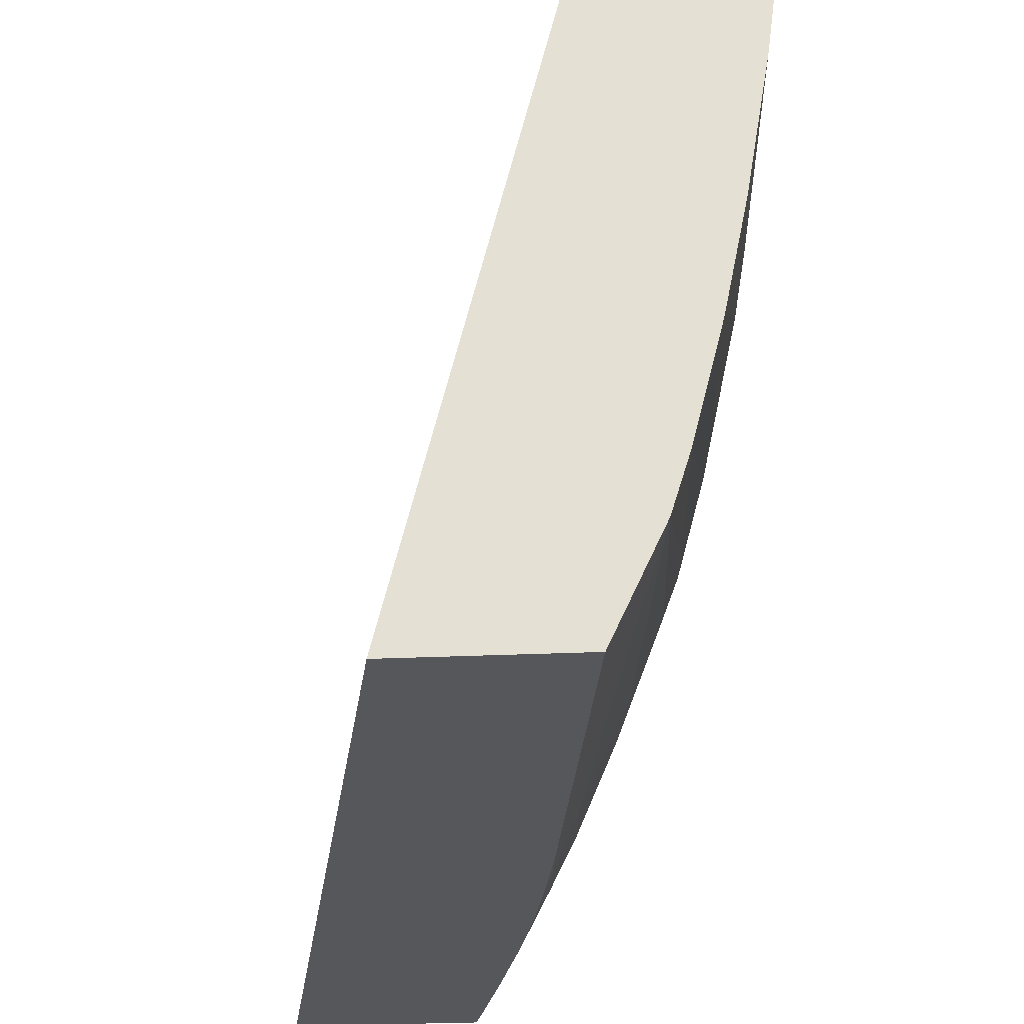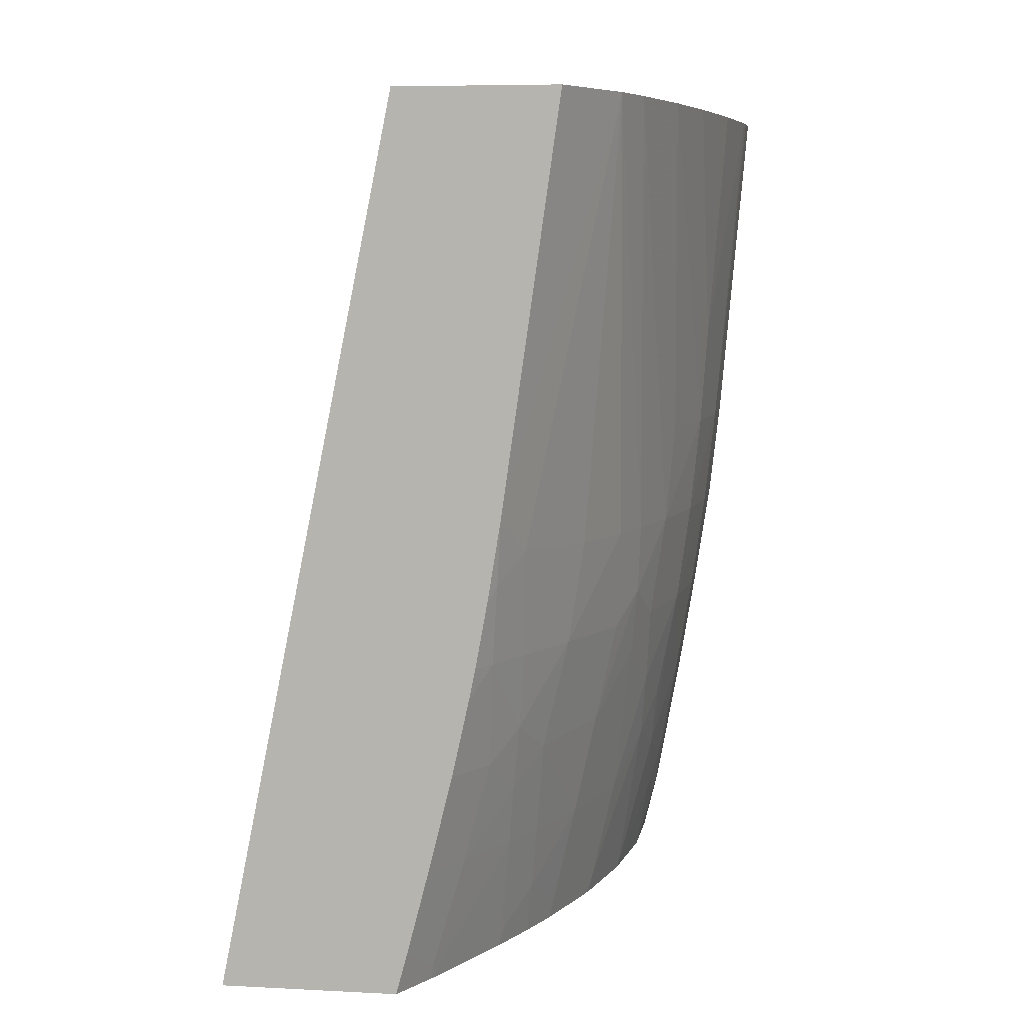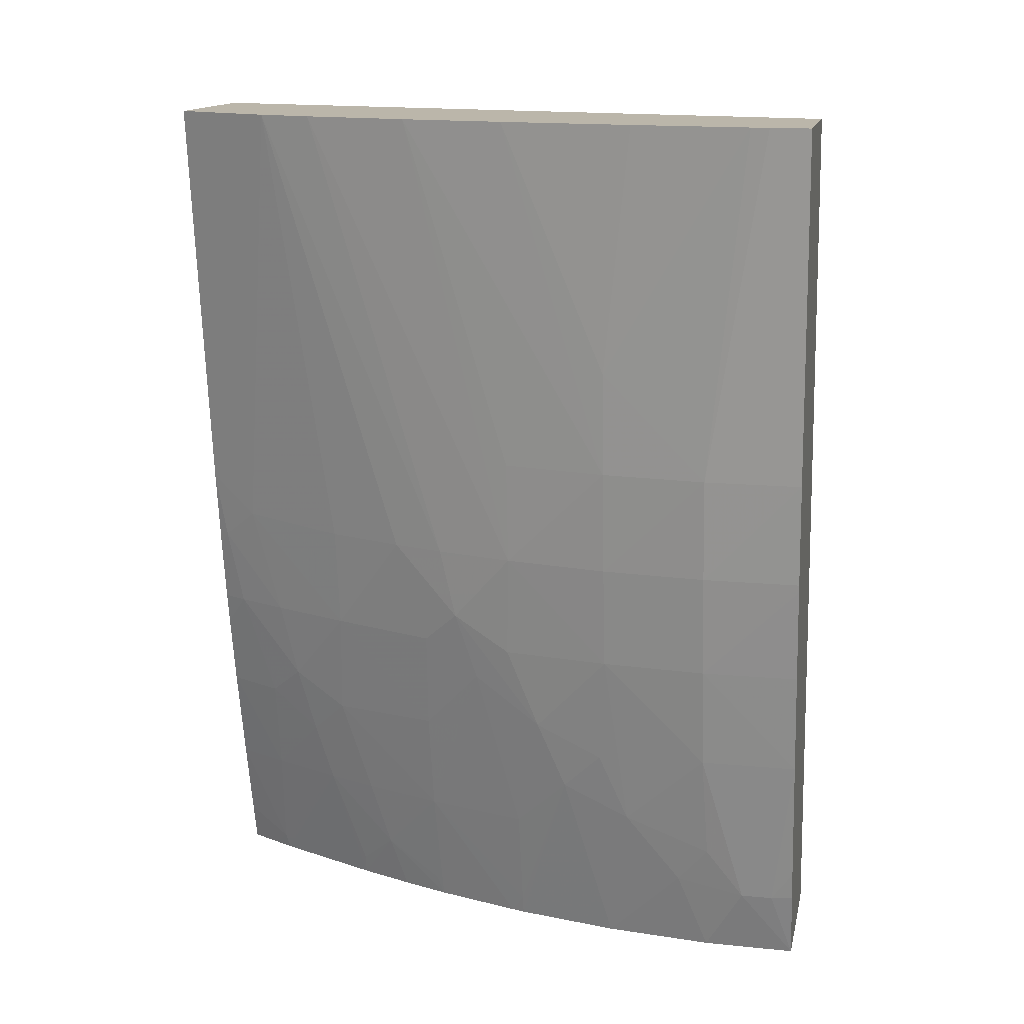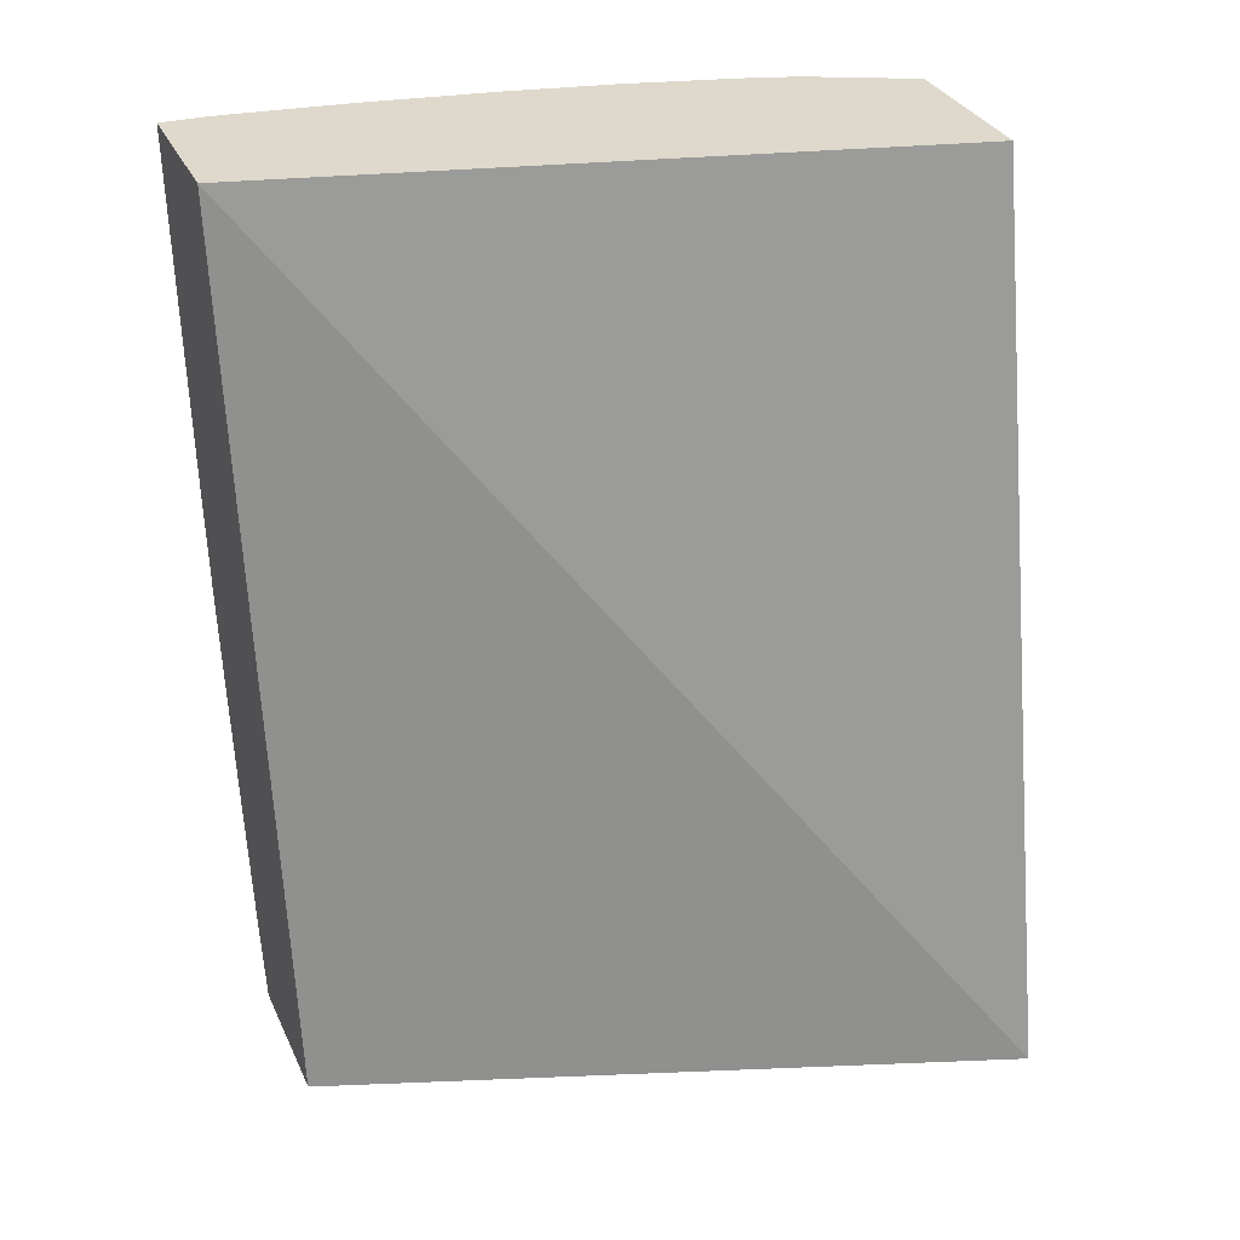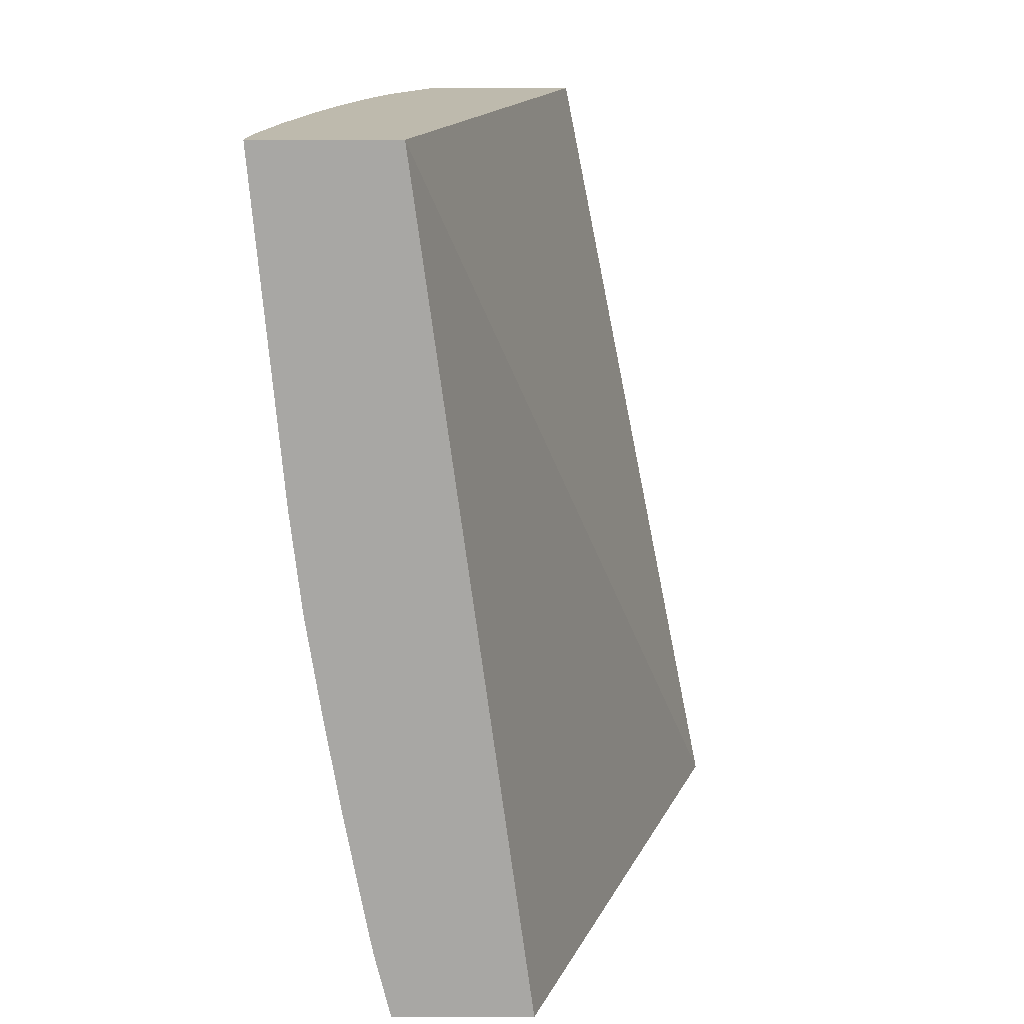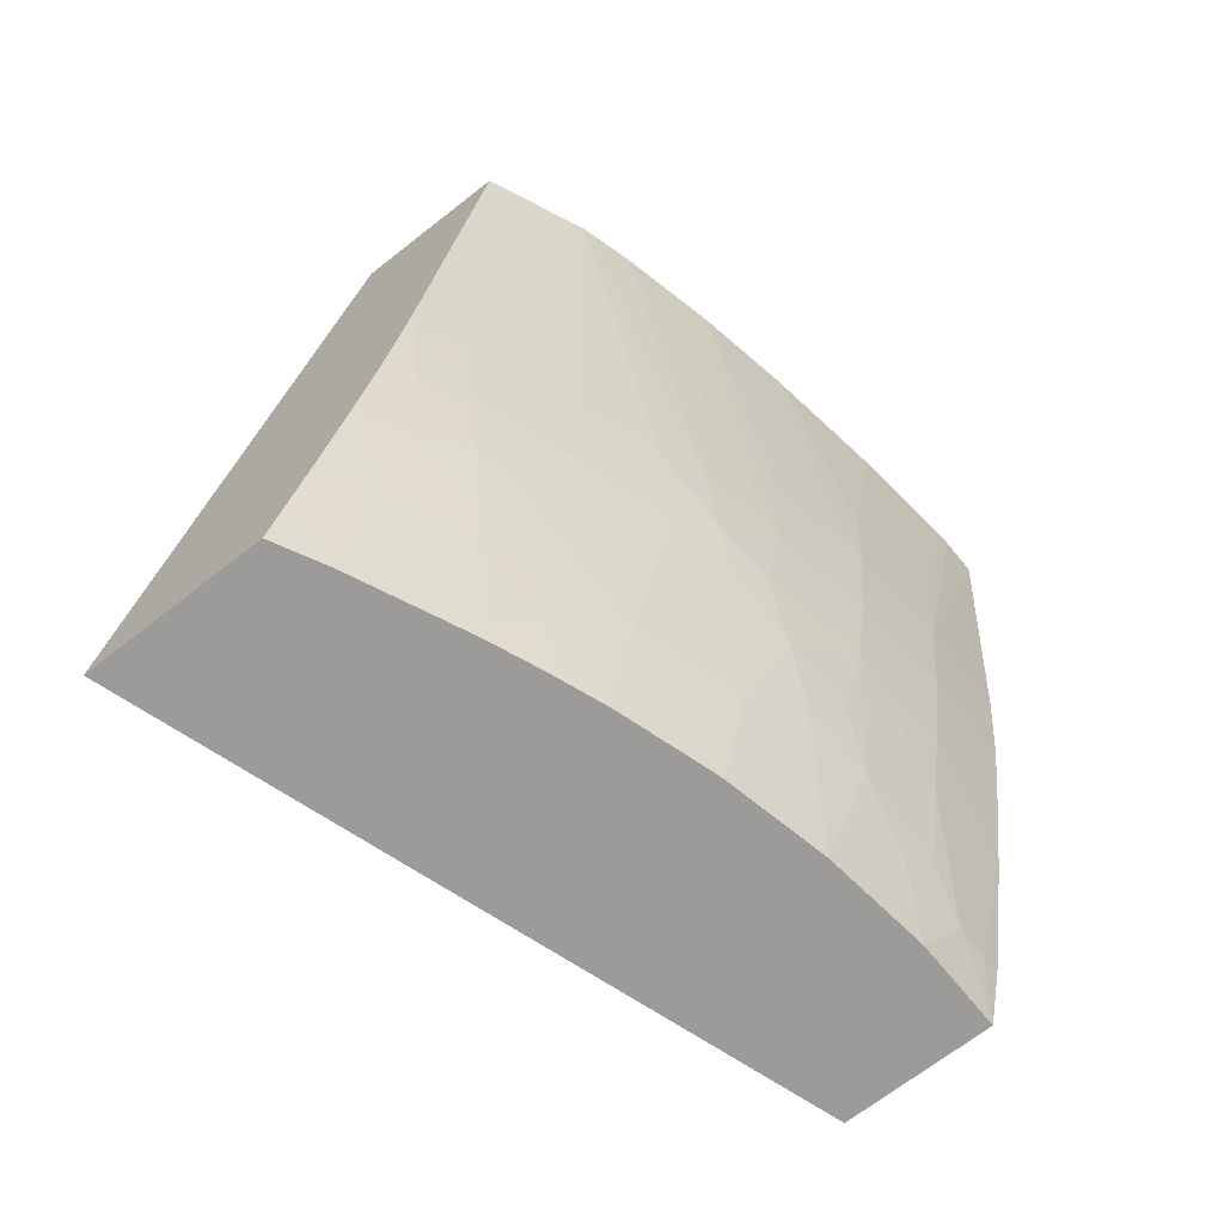
<metadata>
{"format":"obj","ext":"obj","renderer":"f3d","projection":"perspective","resolution":1024,"background":"white","views":[{"elev":-26.9,"azim":-175.8,"up":"+Z"},{"elev":7.0,"azim":-171.7,"up":"+Y"},{"elev":14.1,"azim":-78.4,"up":"+Y"},{"elev":32.0,"azim":68.2,"up":"+Y"},{"elev":15.4,"azim":-0.2,"up":"+Y"},{"elev":-69.7,"azim":-142.1,"up":"+Y"}]}
</metadata>
<code>
v -0.08354 0.06236 0.04684
v -0.0817 0.06236 0.0394
v -0.08518 0.06236 0.04684
v -0.08221 0.05248 0.04684
v -0.07971 0.05248 0.0394
v -0.08352 0.06236 0.0394
v -0.08518 0.06236 0.04682
v -0.08483 0.05848 0.04578
v -0.08484 0.05848 0.04684
v -0.08383 0.05248 0.04684
v -0.08169 0.05248 0.0394
v -0.08404 0.06236 0.04053
v -0.08287 0.05782 0.0394
v -0.08517 0.06236 0.04641
v -0.08478 0.05963 0.04462
v -0.0847 0.05848 0.04462
v -0.08458 0.05732 0.04462
v -0.0847 0.05732 0.04578
v -0.08515 0.06236 0.04621
v -0.08471 0.05732 0.04684
v -0.08381 0.05248 0.04582
v -0.08394 0.05294 0.04684
v -0.08402 0.05324 0.0466
v -0.08402 0.05324 0.04625
v -0.0817 0.05248 0.03942
v -0.08171 0.05255 0.0394
v -0.08422 0.06236 0.04113
v -0.08306 0.05739 0.03994
v -0.08357 0.05732 0.04115
v -0.08391 0.05732 0.04202
v -0.0841 0.05732 0.0426
v -0.08287 0.0578 0.0394
v -0.08499 0.06236 0.04492
v -0.08494 0.06236 0.04462
v -0.08475 0.06236 0.04346
v -0.08445 0.05848 0.04346
v -0.08434 0.05732 0.04346
v -0.08452 0.06236 0.04231
v -0.08442 0.05616 0.04462
v -0.08454 0.05616 0.04578
v -0.0847 0.05723 0.04684
v -0.08398 0.05337 0.04548
v -0.08365 0.05248 0.04462
v -0.08402 0.05326 0.04684
v -0.08408 0.05358 0.04684
v -0.08434 0.05501 0.04684
v -0.08434 0.05501 0.04578
v -0.08411 0.0538 0.04583
v -0.08187 0.05248 0.03974
v -0.08182 0.05294 0.0394
v -0.08281 0.05705 0.03951
v -0.083 0.05616 0.04025
v -0.0834 0.05616 0.04115
v -0.08384 0.05615 0.04235
v -0.08406 0.05652 0.04276
v -0.08276 0.05711 0.0394
v -0.08417 0.05615 0.04342
v -0.08409 0.05524 0.04377
v -0.08417 0.05492 0.04453
v -0.08407 0.05415 0.04486
v -0.08453 0.05616 0.04684
v -0.08339 0.05248 0.04346
v -0.084 0.05447 0.04409
v -0.08199 0.05248 0.03997
v -0.08201 0.05265 0.03992
v -0.08206 0.05385 0.0394
v -0.08272 0.05689 0.0394
v -0.08274 0.05616 0.03968
v -0.08292 0.0553 0.04044
v -0.08312 0.05495 0.04107
v -0.08359 0.05501 0.04231
v -0.08397 0.05575 0.043
v -0.08391 0.05492 0.04342
v -0.0837 0.05385 0.04346
v -0.08334 0.05248 0.04332
v -0.08344 0.0527 0.04346
v -0.08249 0.05248 0.04102
v -0.08275 0.05385 0.04082
v -0.08236 0.05385 0.04
v -0.08233 0.05496 0.0394
v -0.08259 0.05616 0.0394
v -0.08252 0.0558 0.0394
v -0.08265 0.05495 0.04003
v -0.08283 0.05453 0.04063
v -0.083 0.05385 0.0414
v -0.08334 0.05385 0.04231
v -0.08303 0.05248 0.04235
v -0.08257 0.05248 0.04119
v -0.08263 0.0527 0.0412
v -0.0829 0.05309 0.04162
v -0.08306 0.0527 0.04227
v -0.08282 0.05248 0.04181
v -0.08273 0.05248 0.04158
f 1 2 6
f 1 6 12
f 1 12 27
f 1 27 38
f 1 38 35
f 1 35 34
f 1 34 33
f 1 33 19
f 1 19 14
f 1 14 7
f 1 7 3
f 1 3 9
f 1 9 20
f 1 20 41
f 1 41 61
f 1 61 46
f 1 46 45
f 1 45 44
f 1 44 22
f 1 22 10
f 1 10 4
f 1 4 5
f 1 5 2
f 2 5 11
f 2 11 26
f 2 26 50
f 2 50 66
f 2 66 80
f 2 80 82
f 2 82 81
f 2 81 67
f 2 67 56
f 2 56 32
f 2 32 13
f 2 13 6
f 3 7 8
f 3 8 9
f 4 10 21
f 4 21 43
f 4 43 62
f 4 62 75
f 4 75 87
f 4 87 92
f 4 92 93
f 4 93 88
f 4 88 77
f 4 77 64
f 4 64 49
f 4 49 25
f 4 25 11
f 4 11 5
f 6 13 12
f 7 14 8
f 8 15 16
f 8 16 17
f 8 17 18
f 8 18 9
f 8 14 19
f 8 19 15
f 9 18 20
f 10 22 23
f 10 23 24
f 10 24 21
f 11 25 26
f 12 13 28
f 12 28 29
f 12 29 30
f 12 30 31
f 12 31 27
f 13 32 28
f 15 19 33
f 15 33 34
f 15 34 35
f 15 35 16
f 16 36 37
f 16 37 17
f 16 35 38
f 16 38 36
f 17 37 39
f 17 39 18
f 18 39 40
f 18 40 20
f 20 40 41
f 21 24 42
f 21 42 43
f 22 44 23
f 23 44 45
f 23 45 46
f 23 46 24
f 24 46 47
f 24 47 48
f 24 48 42
f 25 49 50
f 25 50 26
f 27 31 37
f 27 37 38
f 28 32 51
f 28 51 52
f 28 52 53
f 28 53 29
f 29 53 30
f 30 53 54
f 30 54 55
f 30 55 31
f 31 55 37
f 32 56 51
f 36 38 37
f 37 55 57
f 37 57 39
f 39 57 58
f 39 58 59
f 39 59 60
f 39 60 47
f 39 47 40
f 40 61 41
f 40 47 46
f 40 46 61
f 42 48 60
f 42 60 43
f 43 60 63
f 43 63 62
f 47 60 48
f 49 64 65
f 49 65 50
f 50 65 66
f 51 56 67
f 51 67 68
f 51 68 52
f 52 68 69
f 52 69 53
f 53 69 70
f 53 70 71
f 53 71 54
f 54 71 55
f 55 71 72
f 55 72 58
f 55 58 57
f 58 72 73
f 58 73 74
f 58 74 63
f 58 63 59
f 59 63 60
f 62 63 76
f 62 76 75
f 63 74 76
f 64 77 78
f 64 78 65
f 65 78 79
f 65 79 66
f 66 79 80
f 67 81 68
f 68 81 82
f 68 82 80
f 68 80 83
f 68 83 69
f 69 83 84
f 69 84 70
f 70 84 78
f 70 78 85
f 70 85 86
f 70 86 71
f 71 86 72
f 72 86 74
f 72 74 73
f 74 86 76
f 75 76 86
f 75 86 87
f 77 88 78
f 78 84 79
f 78 88 89
f 78 89 90
f 78 90 85
f 79 84 83
f 79 83 80
f 85 90 86
f 86 90 91
f 86 91 87
f 87 91 90
f 87 90 92
f 88 93 90
f 88 90 89
f 90 93 92

</code>
